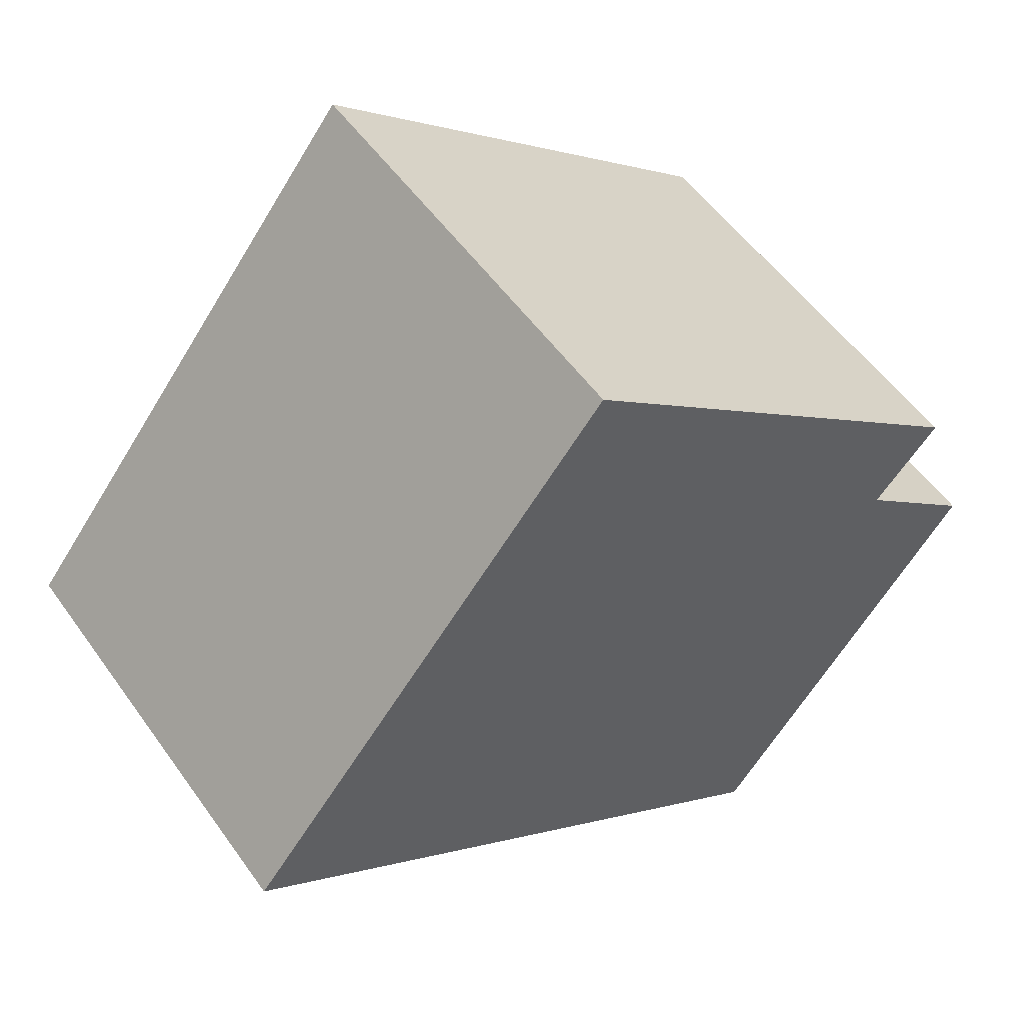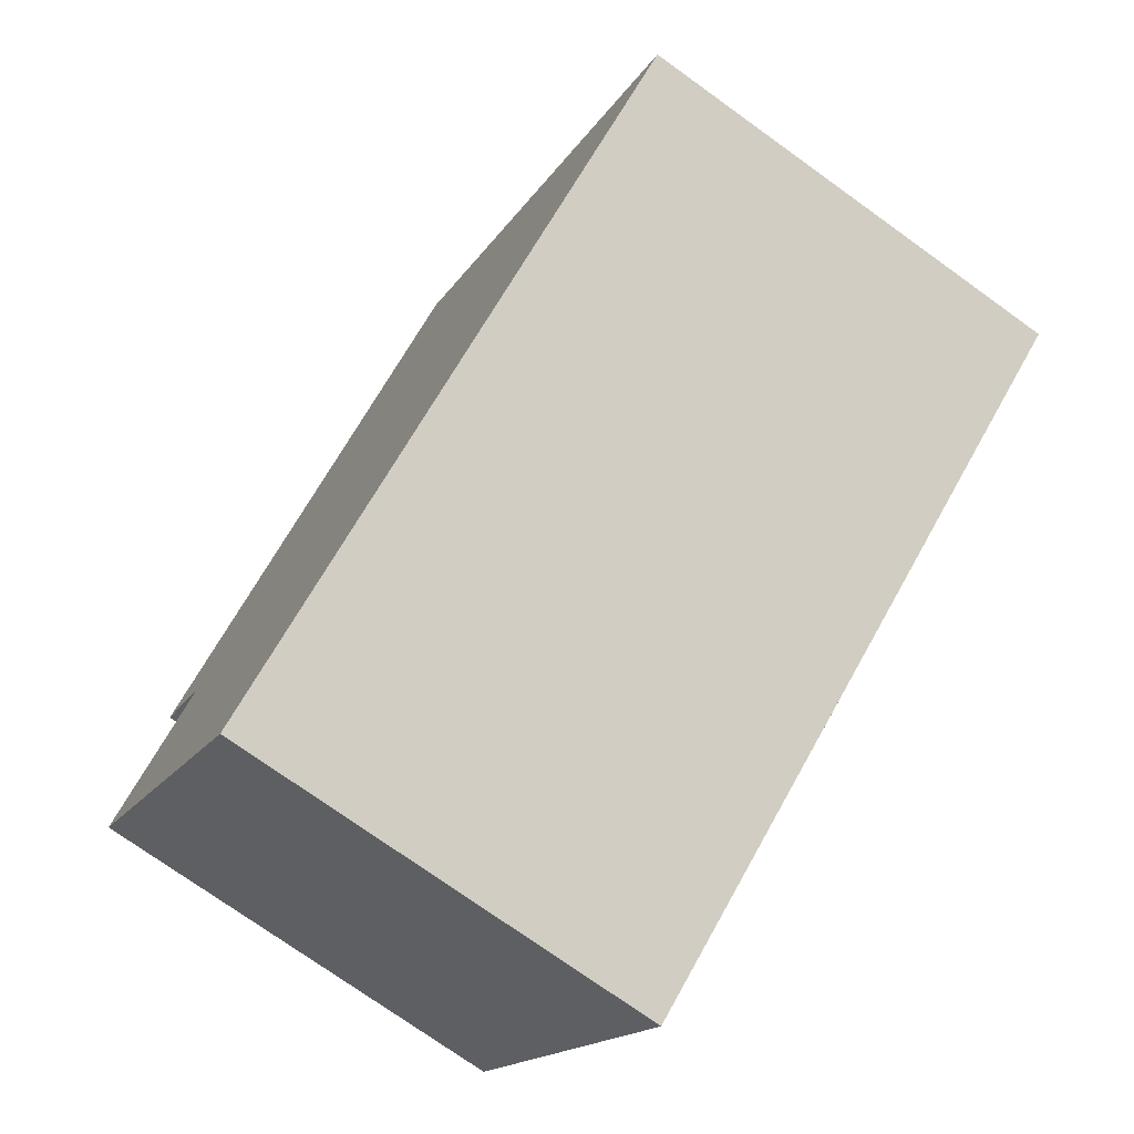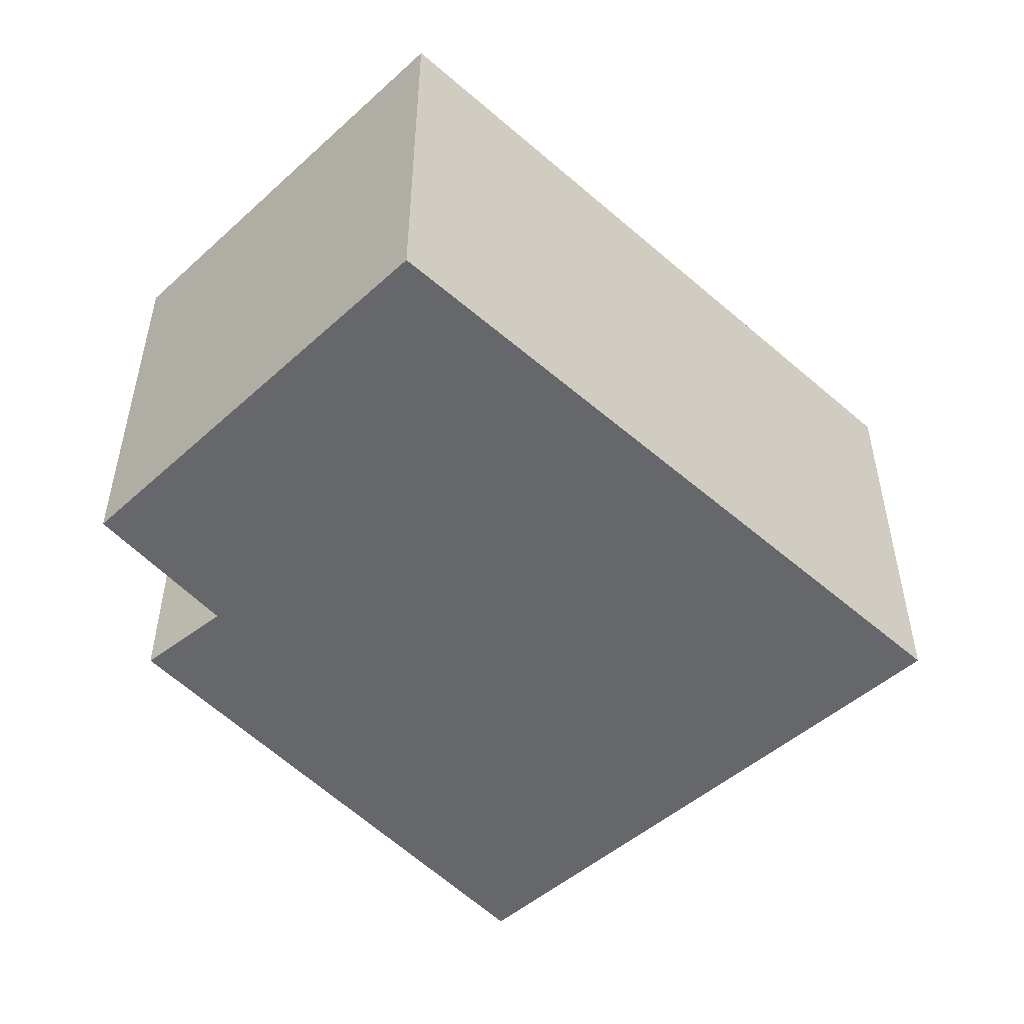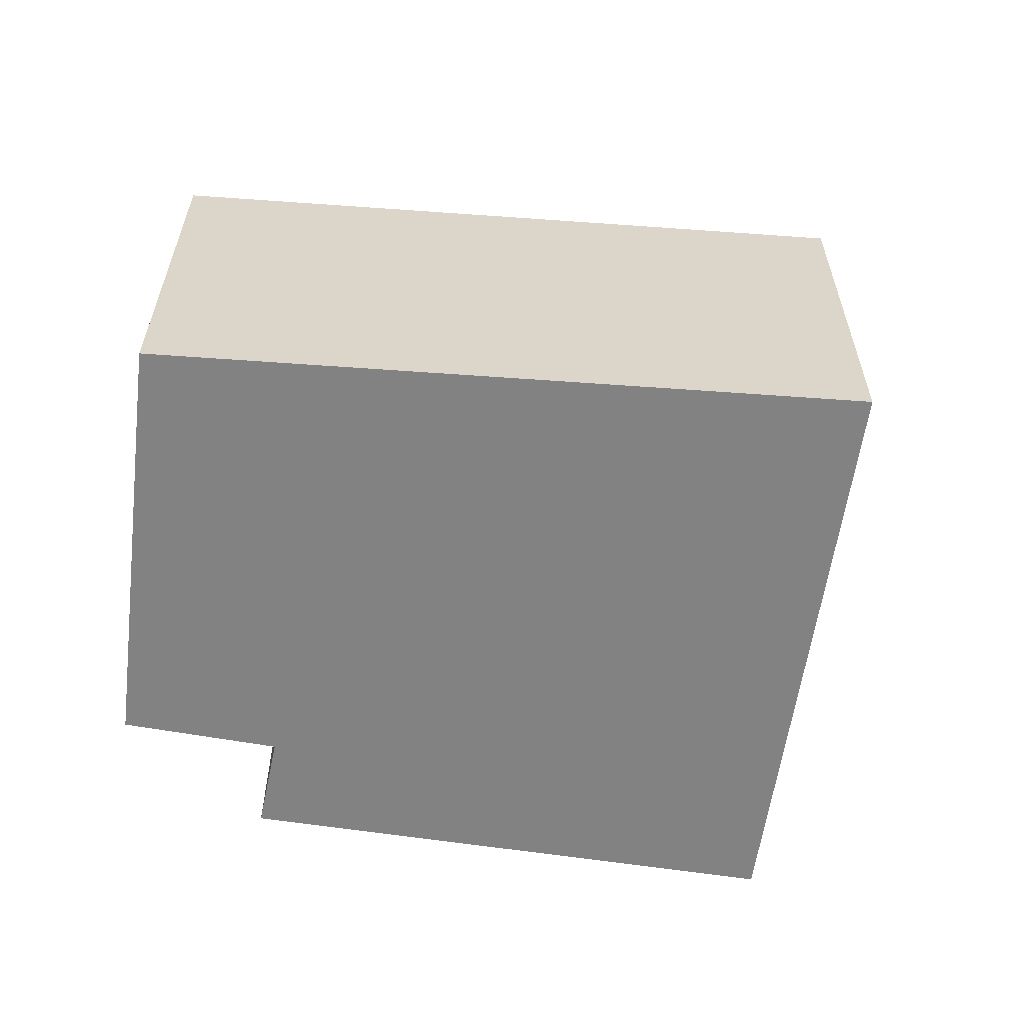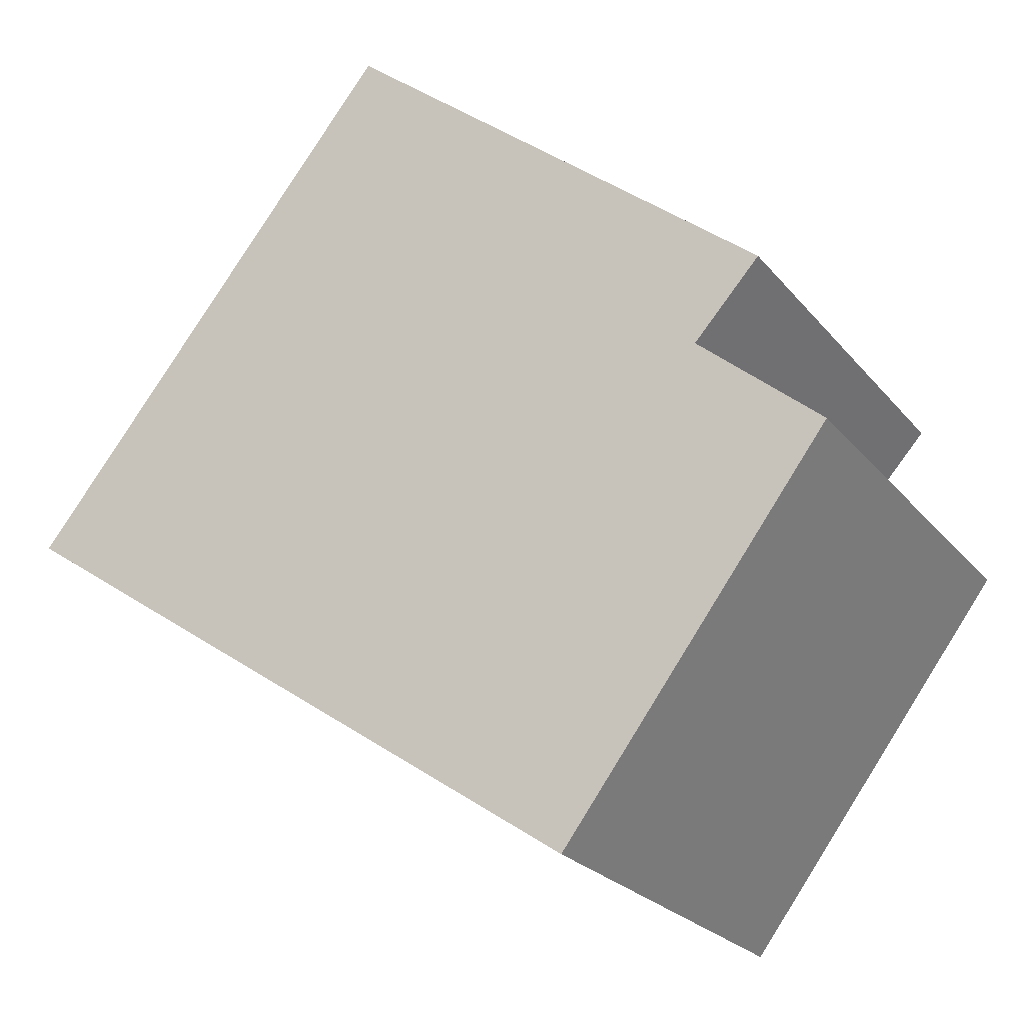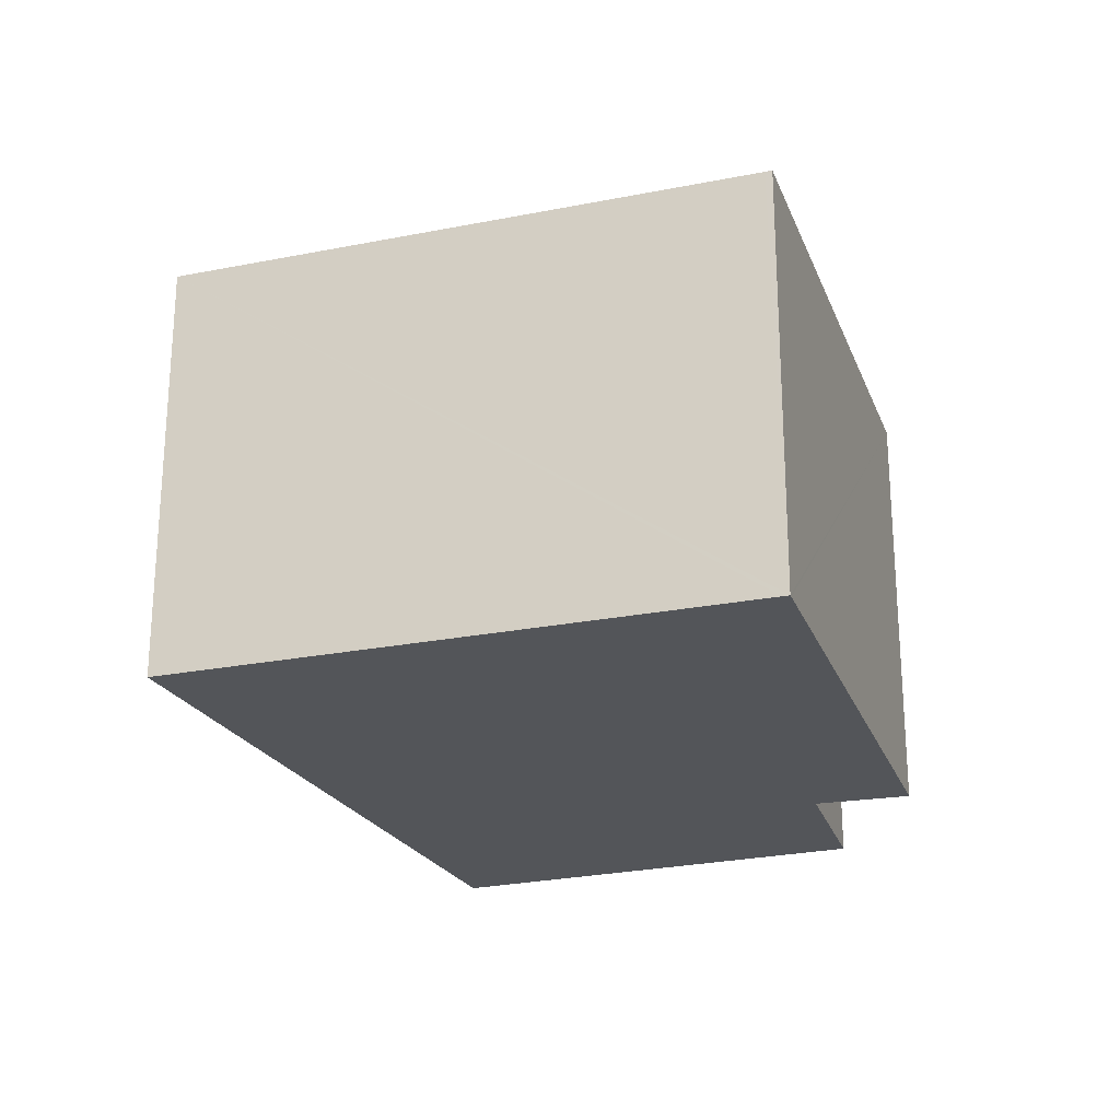
<metadata>
{"format":"obj","ext":"obj","renderer":"f3d","projection":"perspective","resolution":1024,"background":"white","views":[{"elev":53.8,"azim":-34.7,"up":"+Z"},{"elev":-74.3,"azim":-125.7,"up":"+Z"},{"elev":-52.2,"azim":171.3,"up":"+Y"},{"elev":-60.8,"azim":-149.8,"up":"+Y"},{"elev":-23.9,"azim":29.0,"up":"+Z"},{"elev":-24.3,"azim":-33.1,"up":"+Y"}]}
</metadata>
<code>
v  5.543 3.943 -3.795
v  6.862 3.943 0.469
v  8.002 3.943 -0.506
v  4.123 3.943 3.862
v  7.471 3.943 1.145
v  1.865 3.943 -1.278
v  3.527 3.943 4.346
v  3.499 3.943 4.369
v  3.458 3.943 4.318
v  0 3.943 2.414e-16
v  0.681 3.943 -0.467
v  3.499 -2.675e-16 4.369
v  3.527 -2.661e-16 4.346
v  7.471 -7.011e-17 1.145
v  4.123 -2.365e-16 3.862
v  6.862 -2.872e-17 0.469
v  8.002 3.098e-17 -0.506
v  5.543 2.324e-16 -3.795
v  1.865 7.825e-17 -1.278
v  0.681 2.86e-17 -0.467
v  0 0 0
v  3.458 -2.644e-16 4.318
g defaultobject
f 1 2 3
f 2 4 5
f 4 2 1
f 4 1 6
f 4 6 7
f 7 6 8
f 8 6 9
f 9 6 10
f 10 6 11
f 12 7 8
f 7 12 4
f 4 12 5
f 5 12 13
f 5 13 14
f 14 13 15
f 16 3 2
f 3 16 17
f 14 2 5
f 2 14 16
f 17 1 3
f 1 17 18
f 18 6 1
f 6 18 19
f 6 19 11
f 11 19 10
f 10 19 20
f 10 20 21
f 9 12 8
f 12 9 10
f 12 10 22
f 22 10 21
f 17 19 18
f 19 17 16
f 19 16 14
f 19 14 15
f 19 15 20
f 20 15 21
f 21 15 22
f 22 15 13
f 22 13 12

</code>
